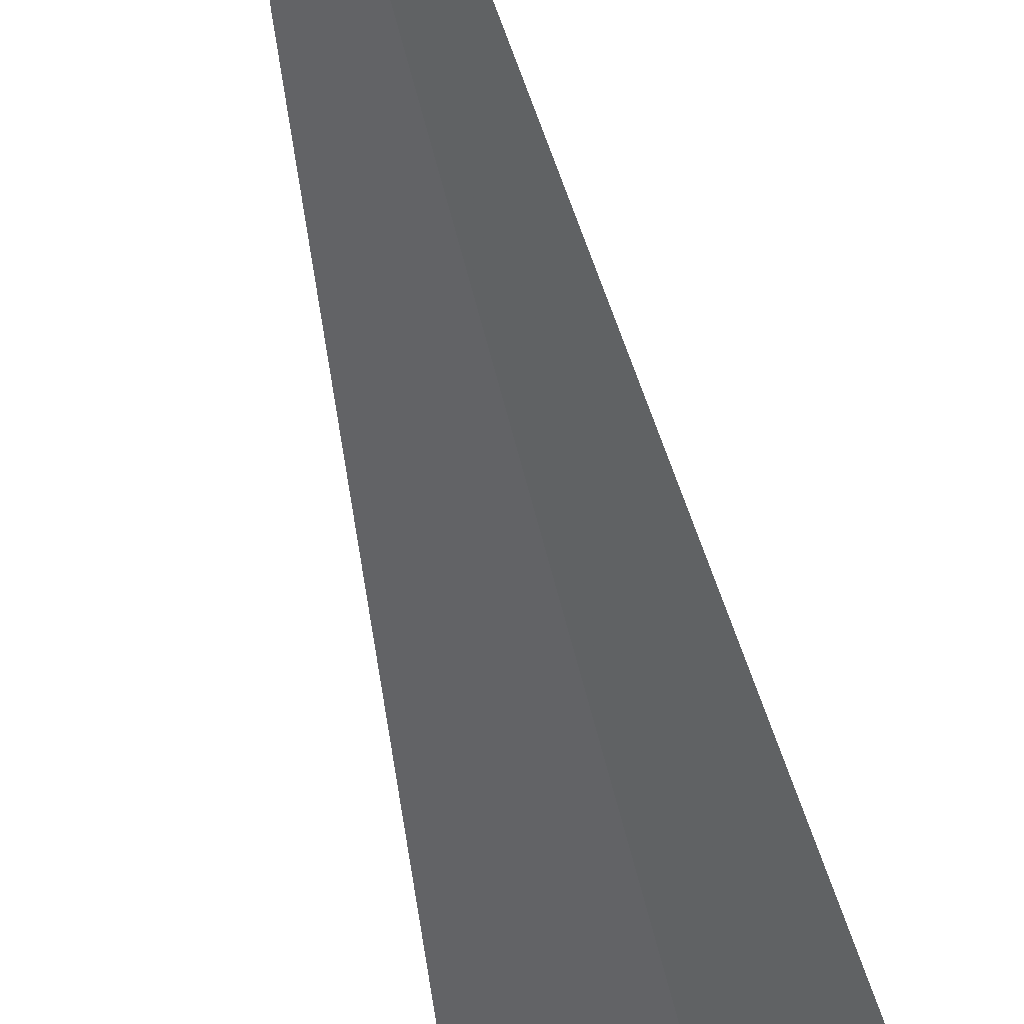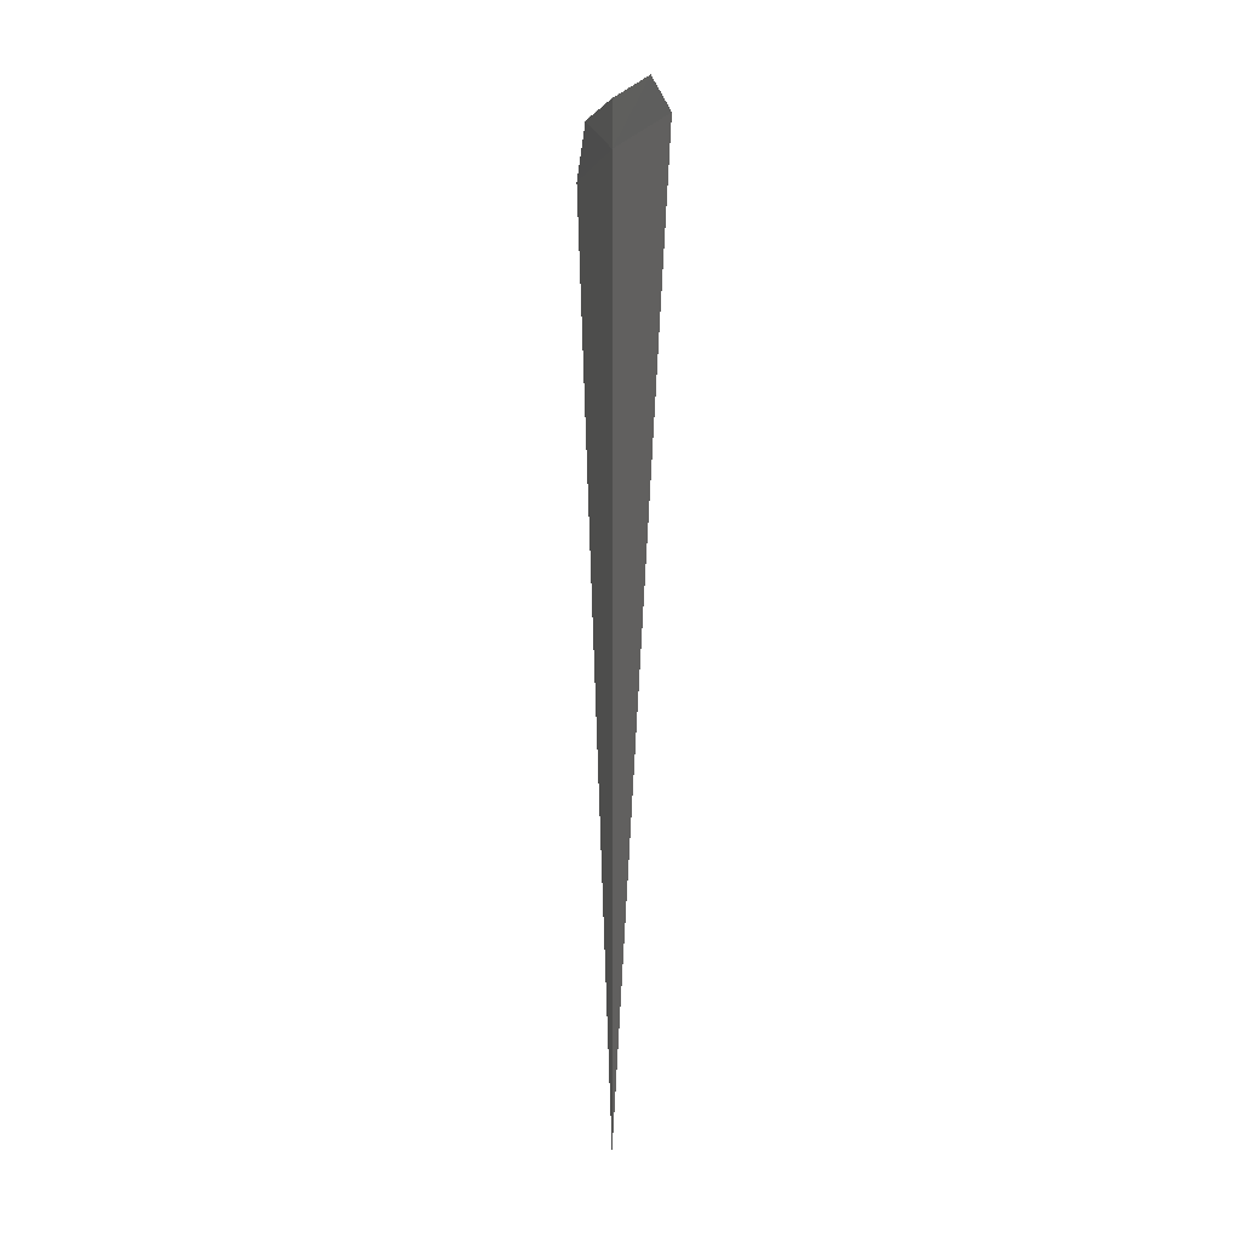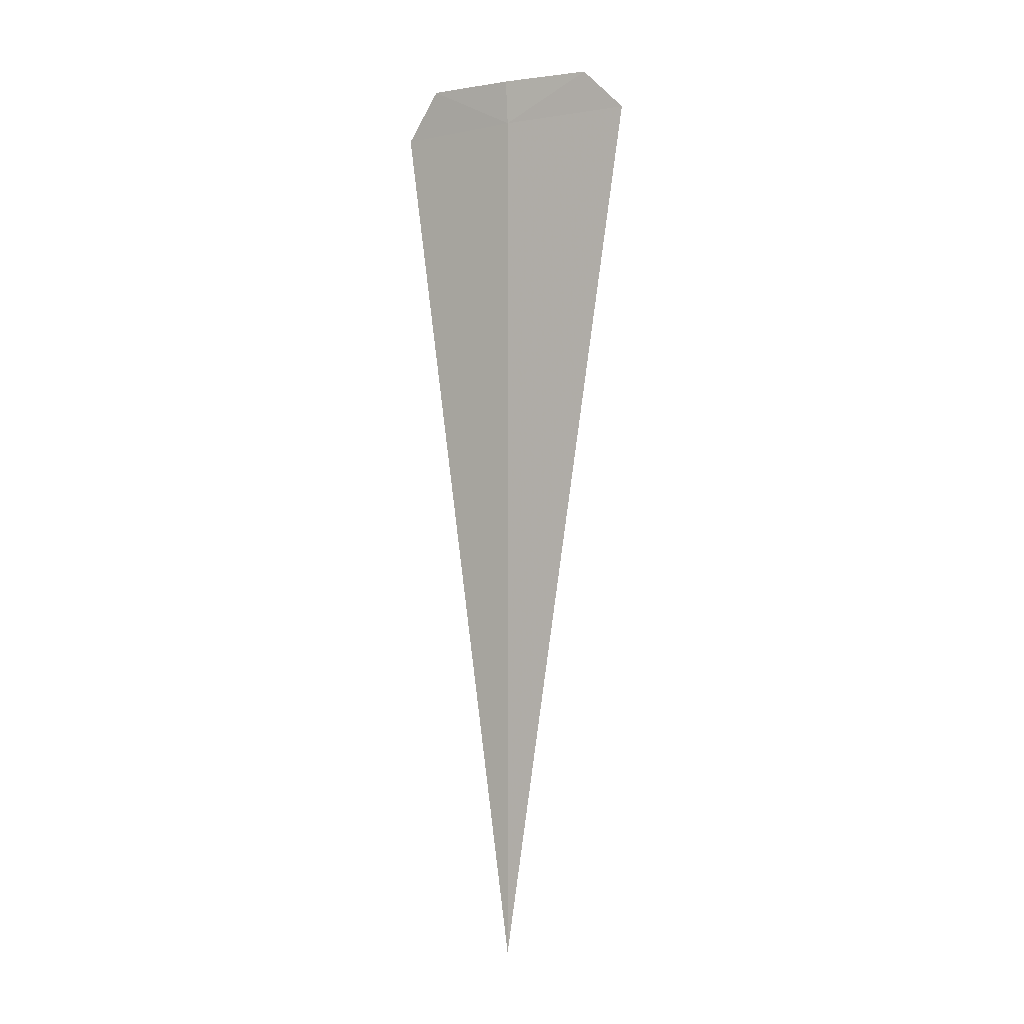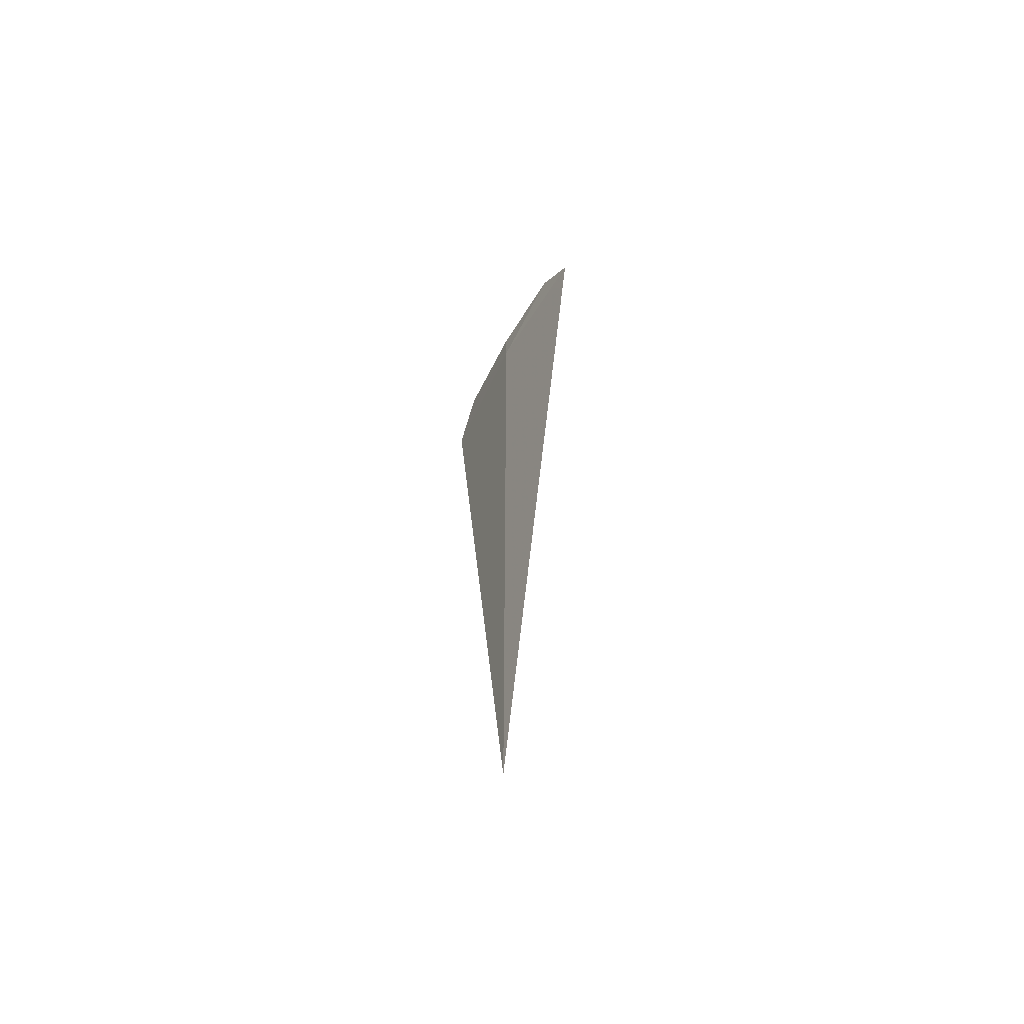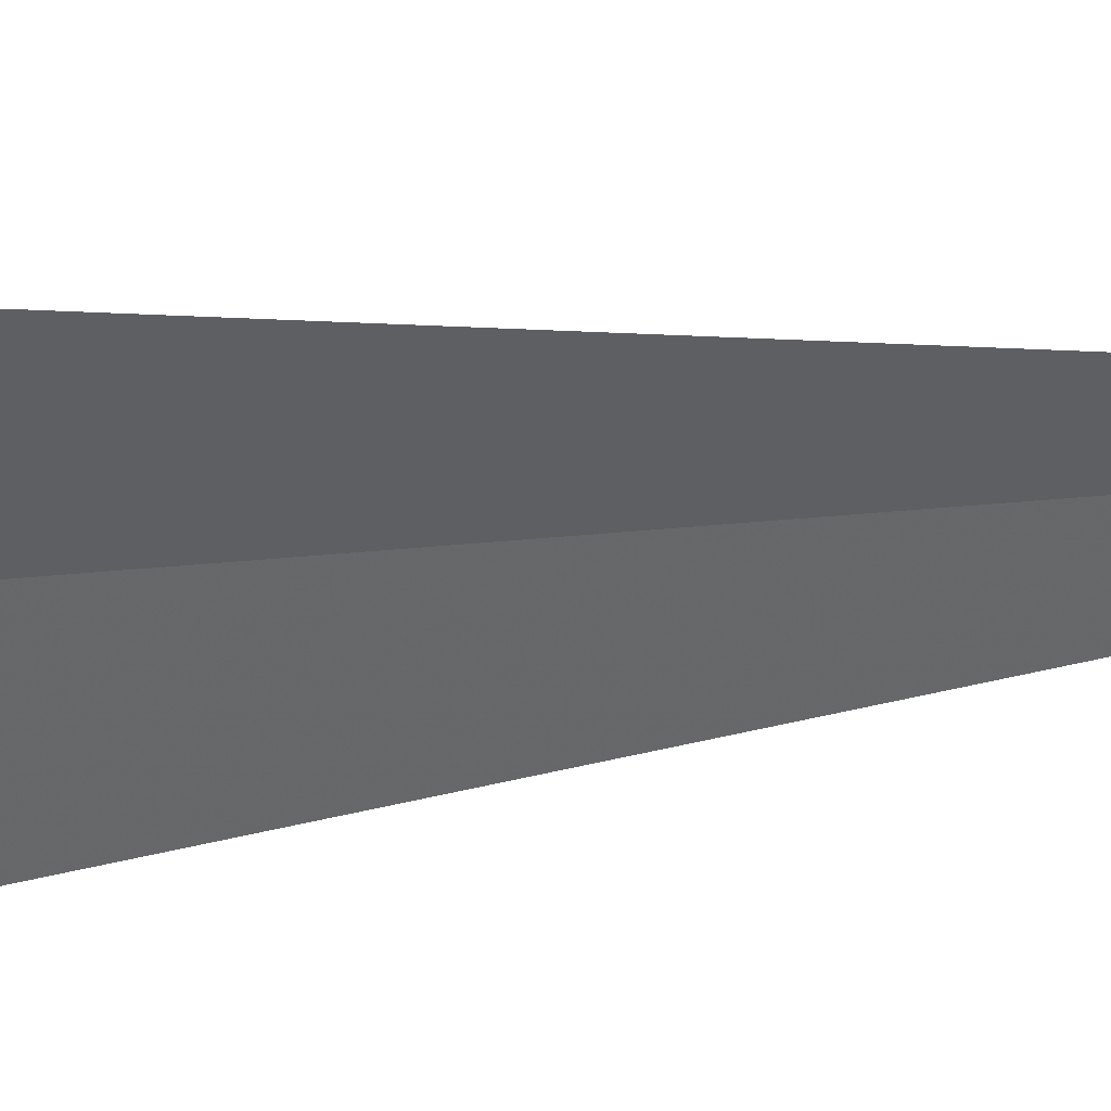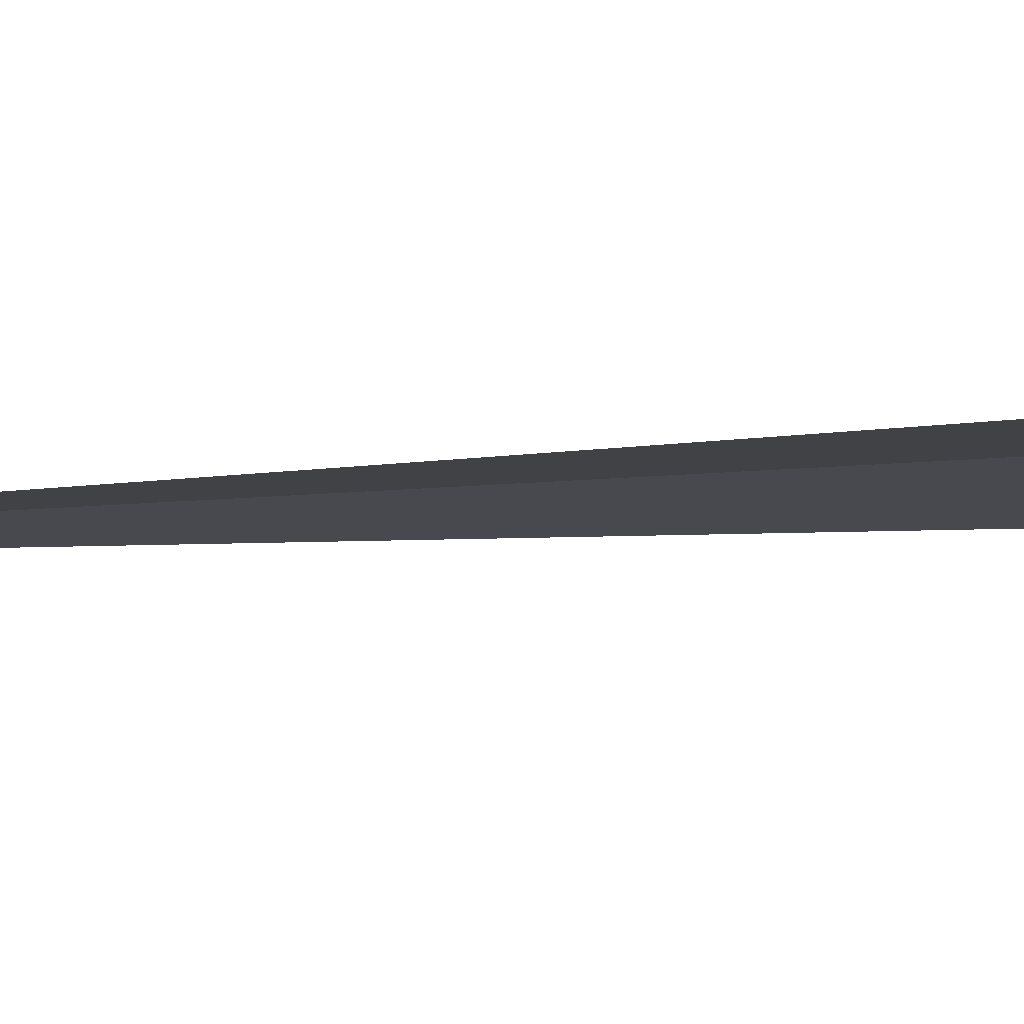
<metadata>
{"format":"obj","ext":"obj","renderer":"f3d","projection":"perspective","resolution":1024,"background":"white","views":[{"elev":-56.9,"azim":-166.6,"up":"+Y"},{"elev":-0.9,"azim":-66.3,"up":"+Z"},{"elev":-1.8,"azim":-104.5,"up":"+Z"},{"elev":-61.5,"azim":-77.3,"up":"+Z"},{"elev":-11.6,"azim":110.5,"up":"+Y"},{"elev":-50.9,"azim":-86.1,"up":"+Y"}]}
</metadata>
<code>
v -20.82 21.24 17.5
v -20.8 21.25 17.7
v -21.11 20.95 17.69
v -21.24 20.82 17.5
v -20.47 21.51 17.72
v -20.34 21.61 17.5
v -20.82 21.24 13.61
f 1 3 2
f 1 4 3
f 1 2 5
f 1 5 6
f 1 6 7
f 1 7 4

</code>
